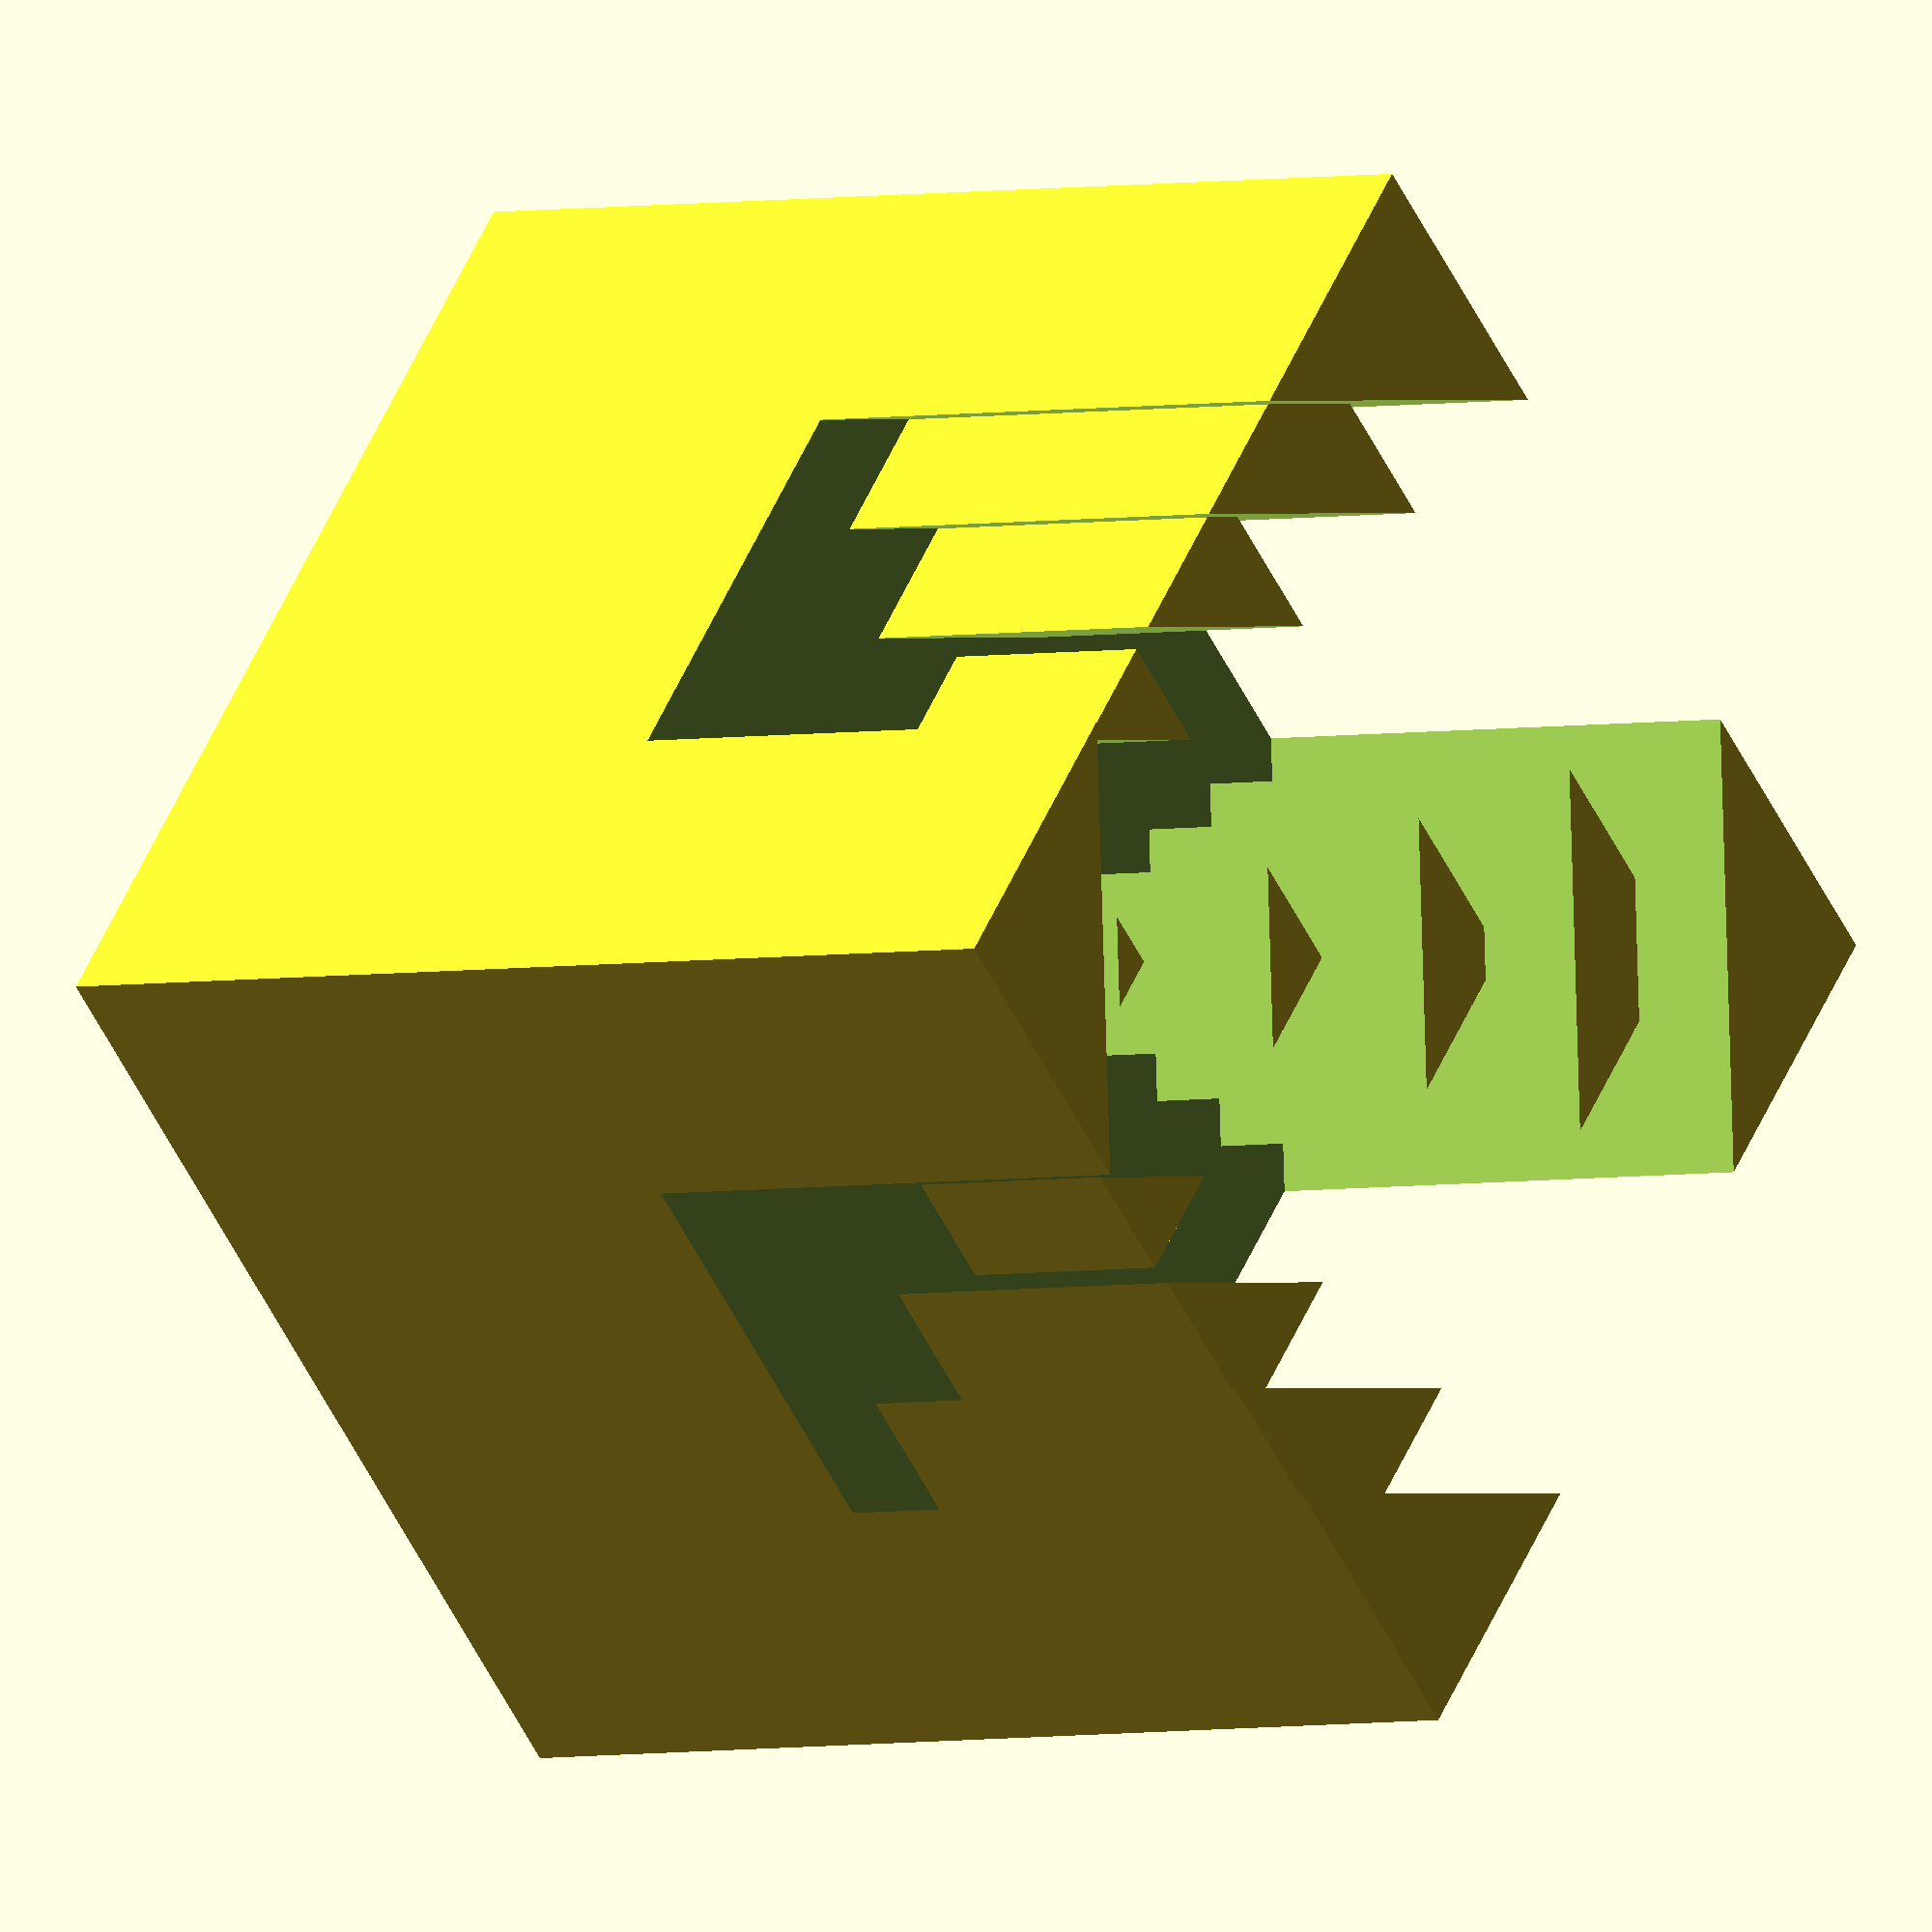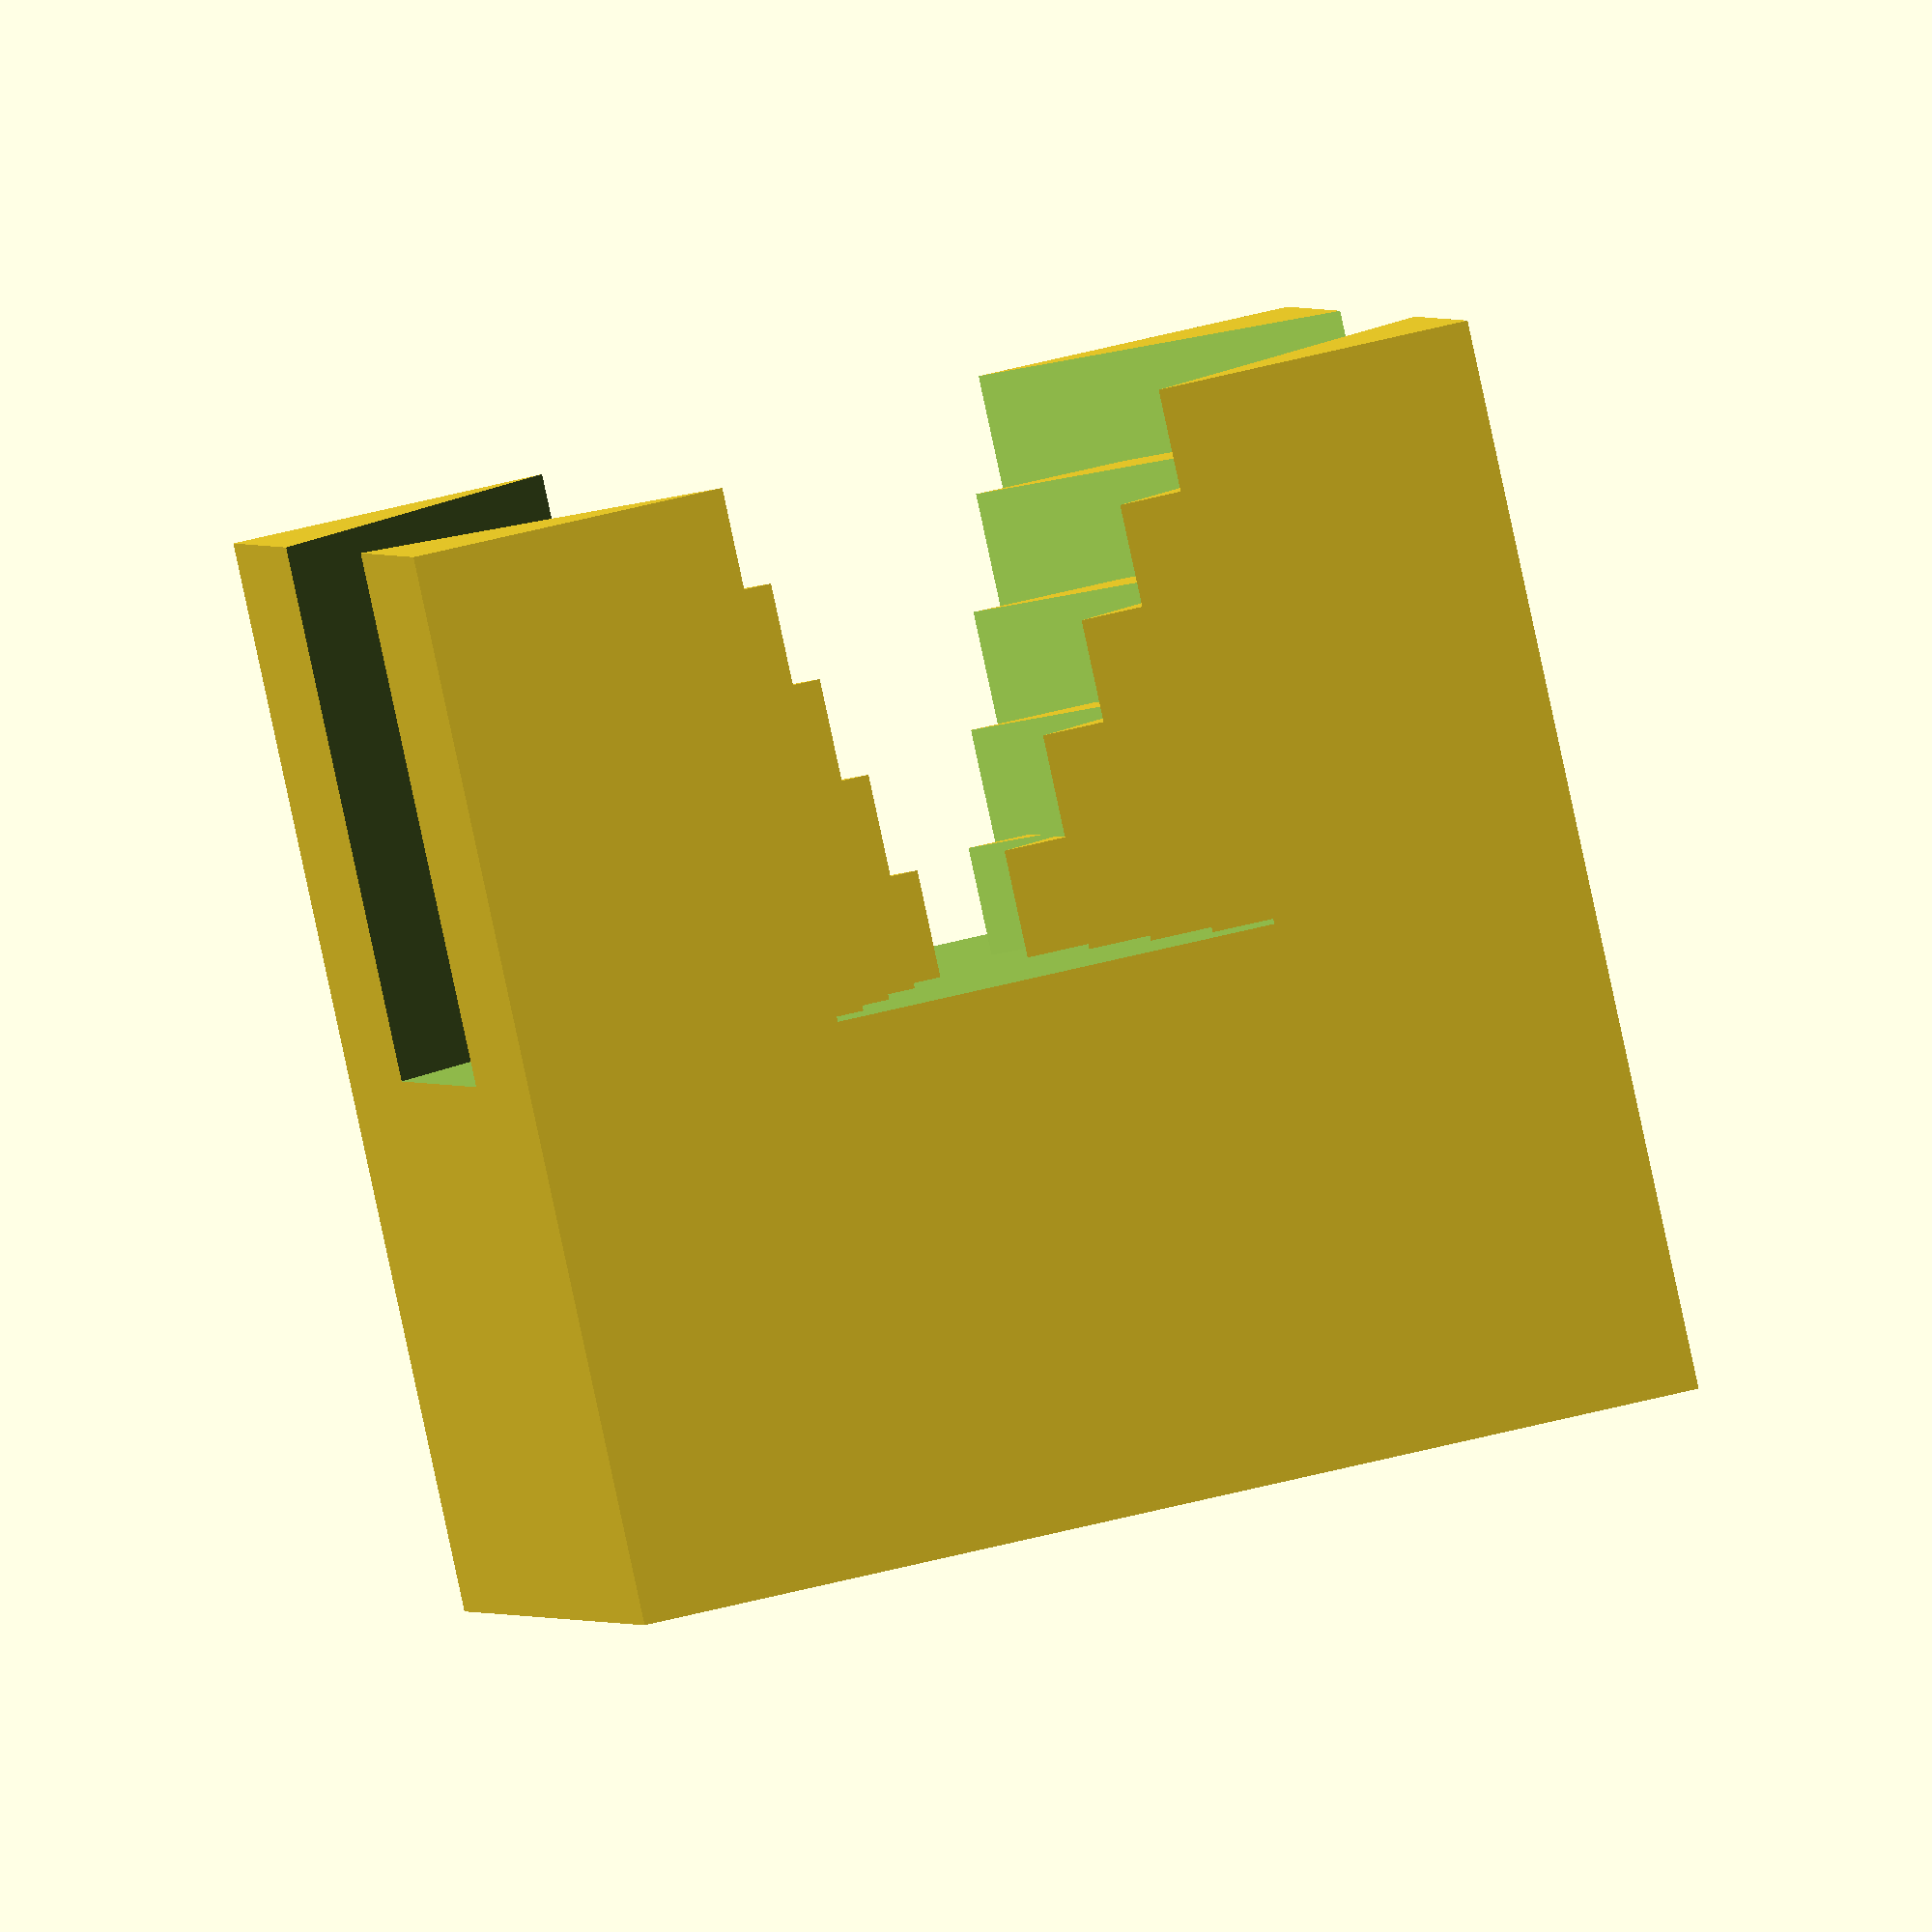
<openscad>
// all numbers in mm

/* really! */

module table () {
	difference() {
		cube([10,10,10],true);
		rotate([0,0,45]) translate([0,0,5]) cube([10,10,10],true);
	}
}

for (i = [0:5]) {
	scale(i) table();
}


</openscad>
<views>
elev=3.5 azim=222.0 roll=304.8 proj=o view=wireframe
elev=267.2 azim=260.3 roll=167.8 proj=o view=wireframe
</views>
